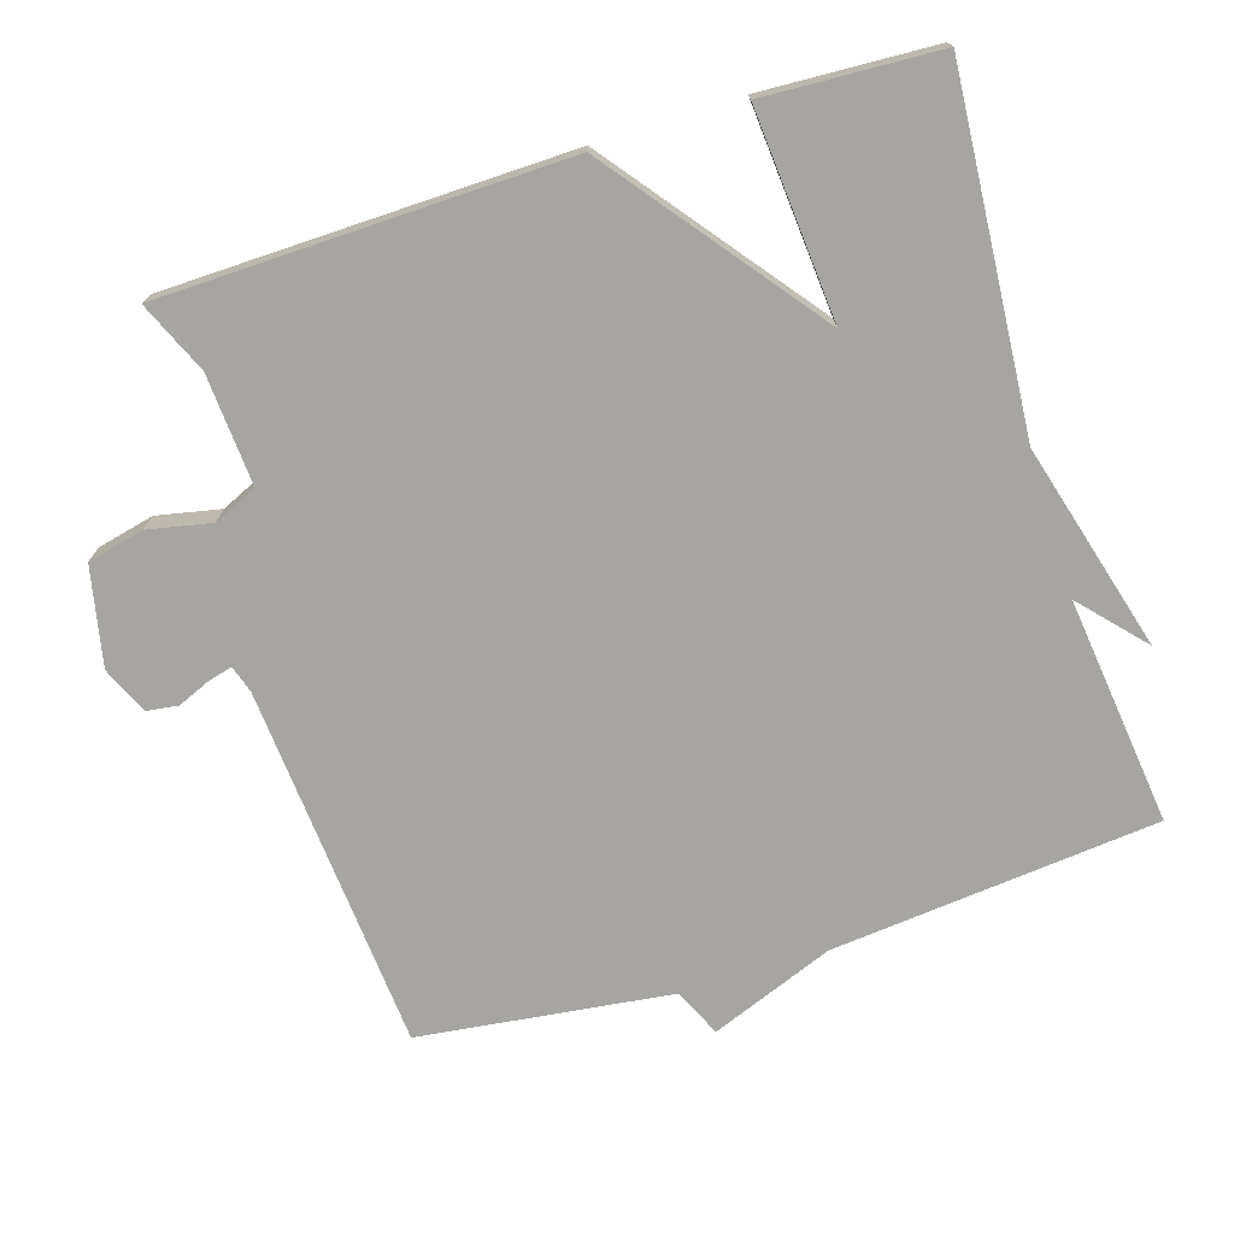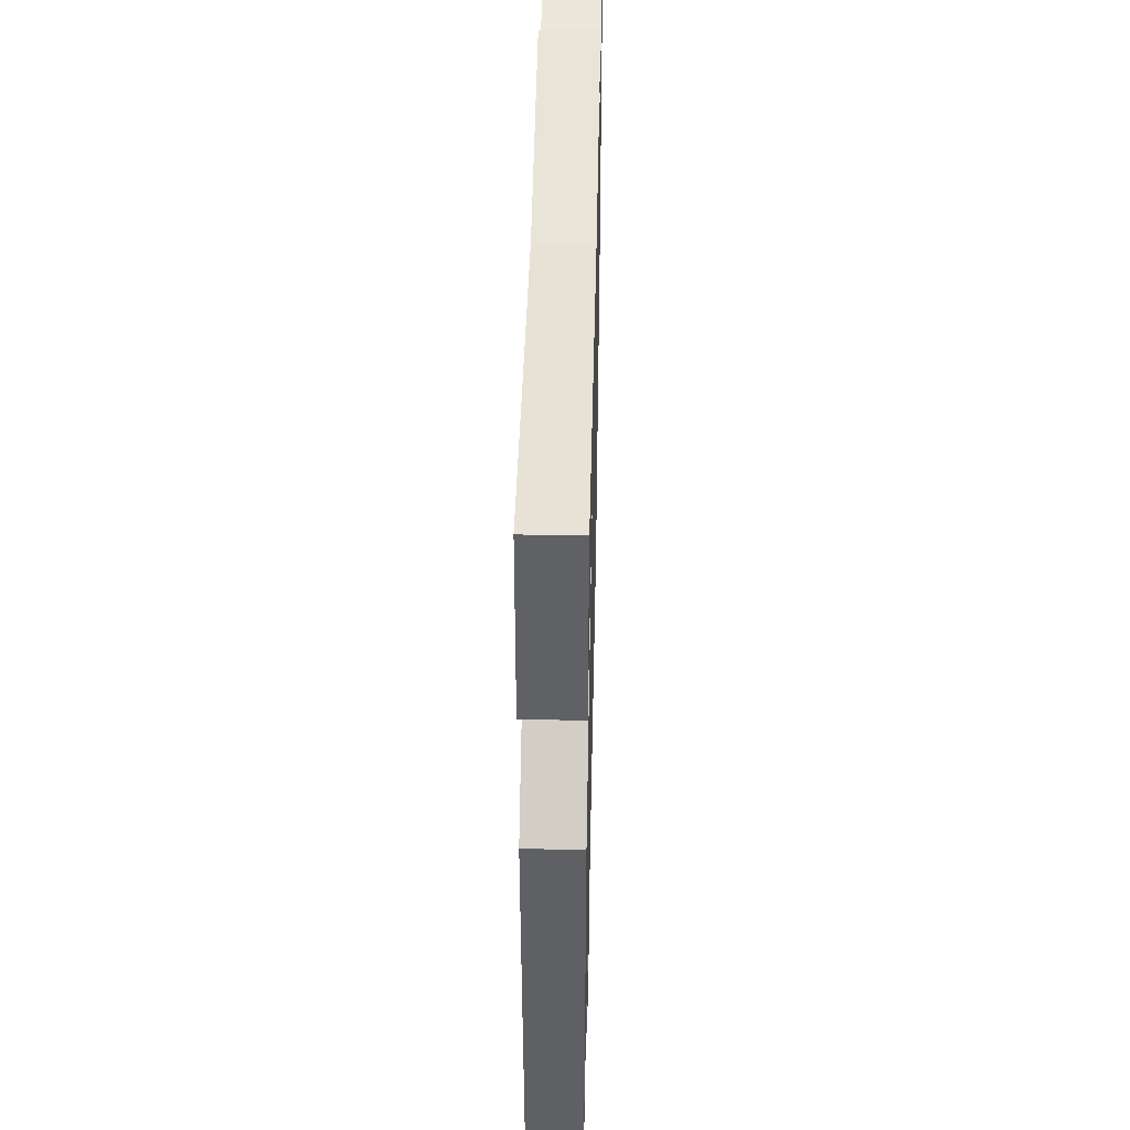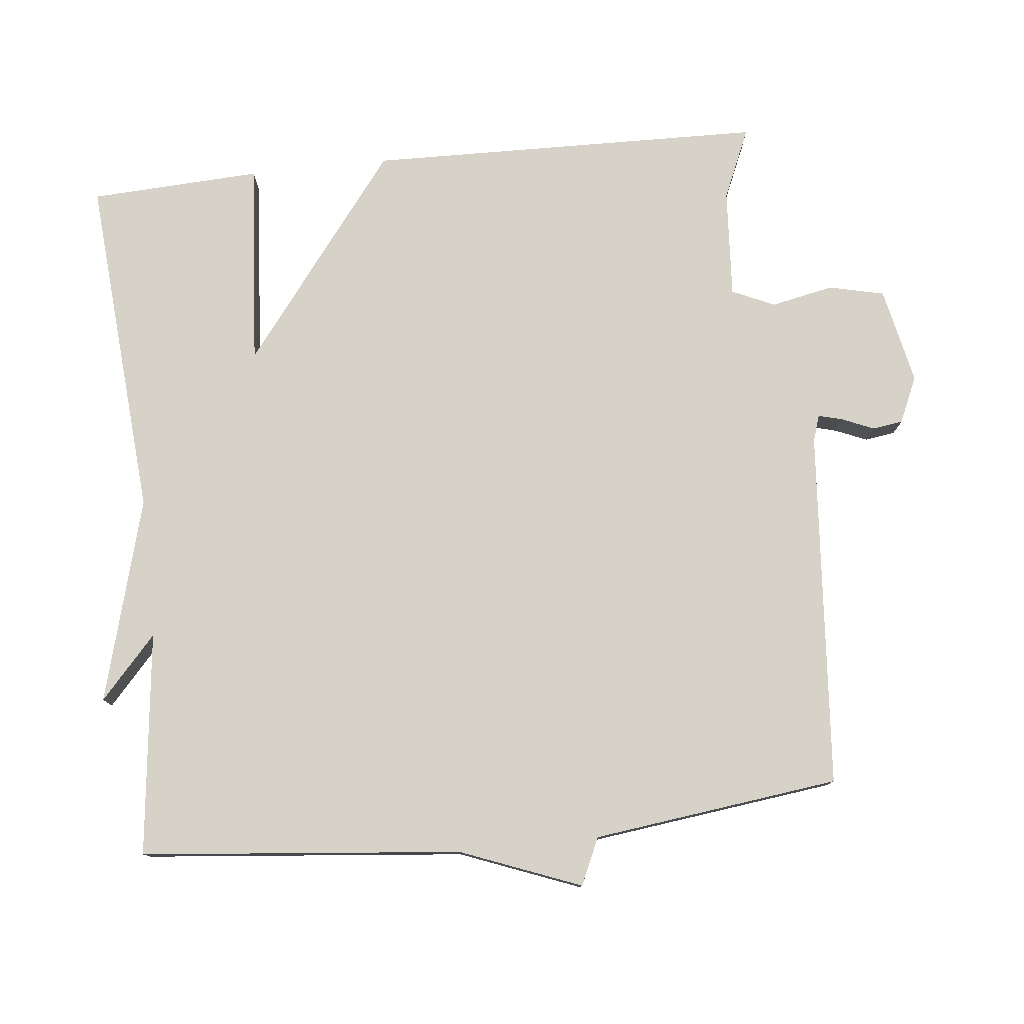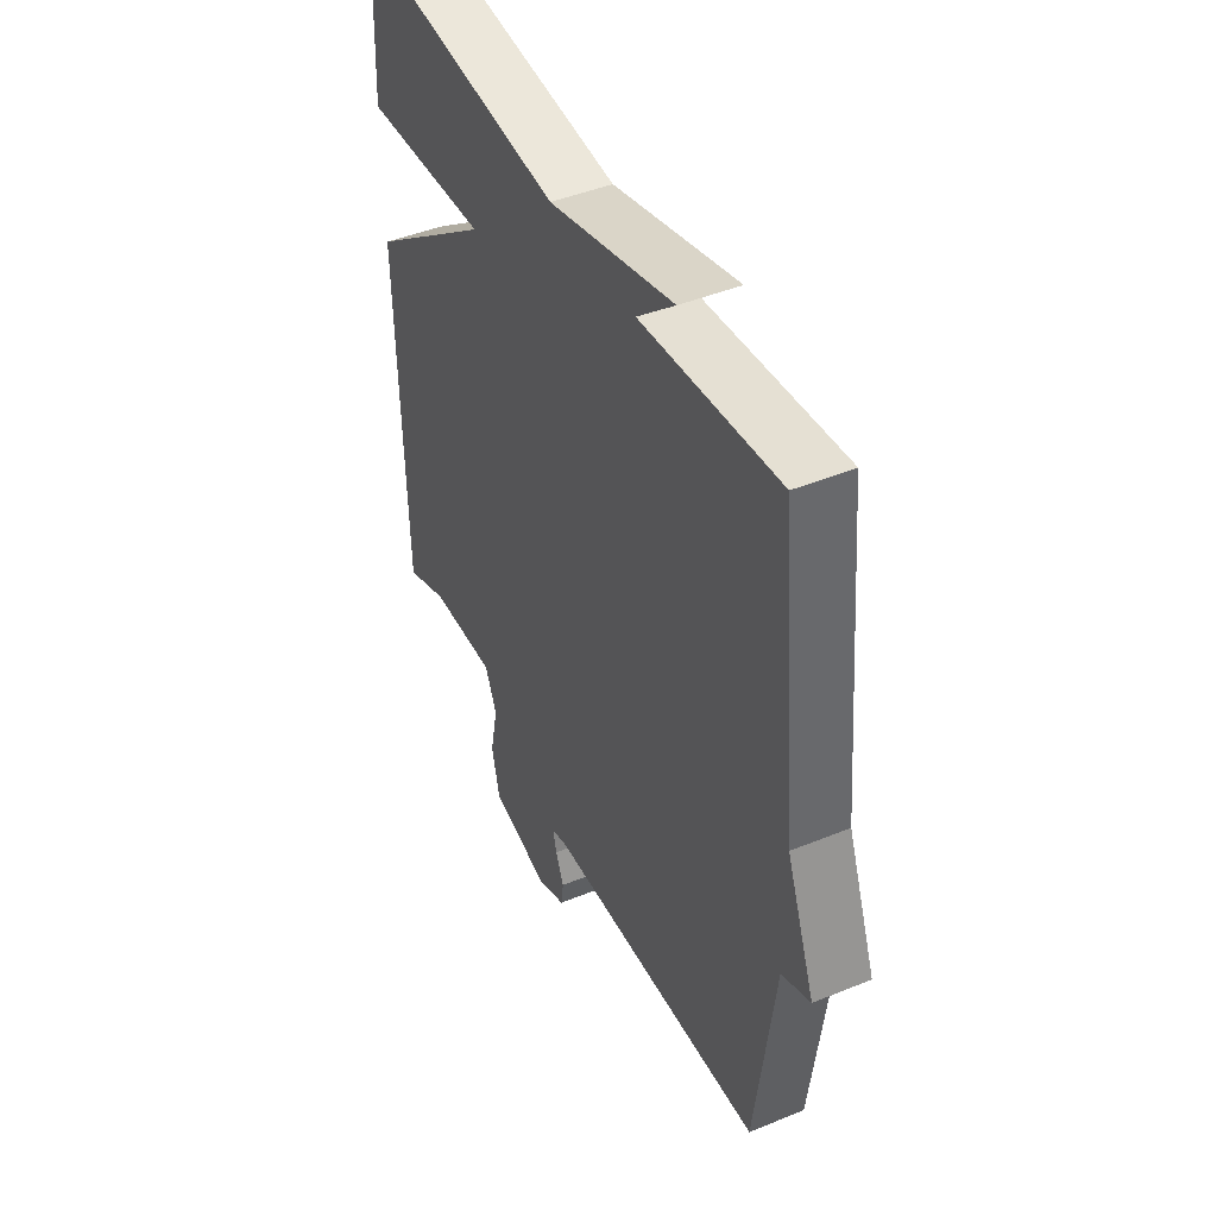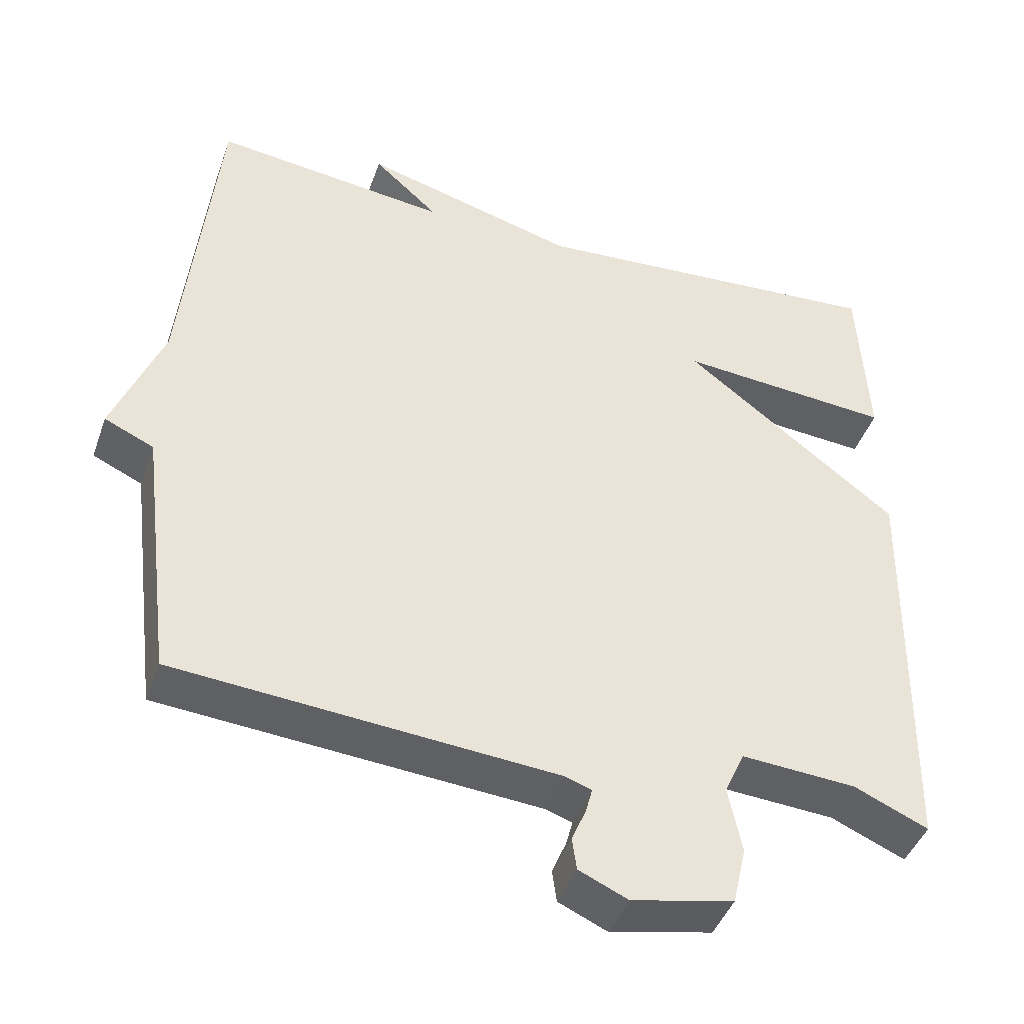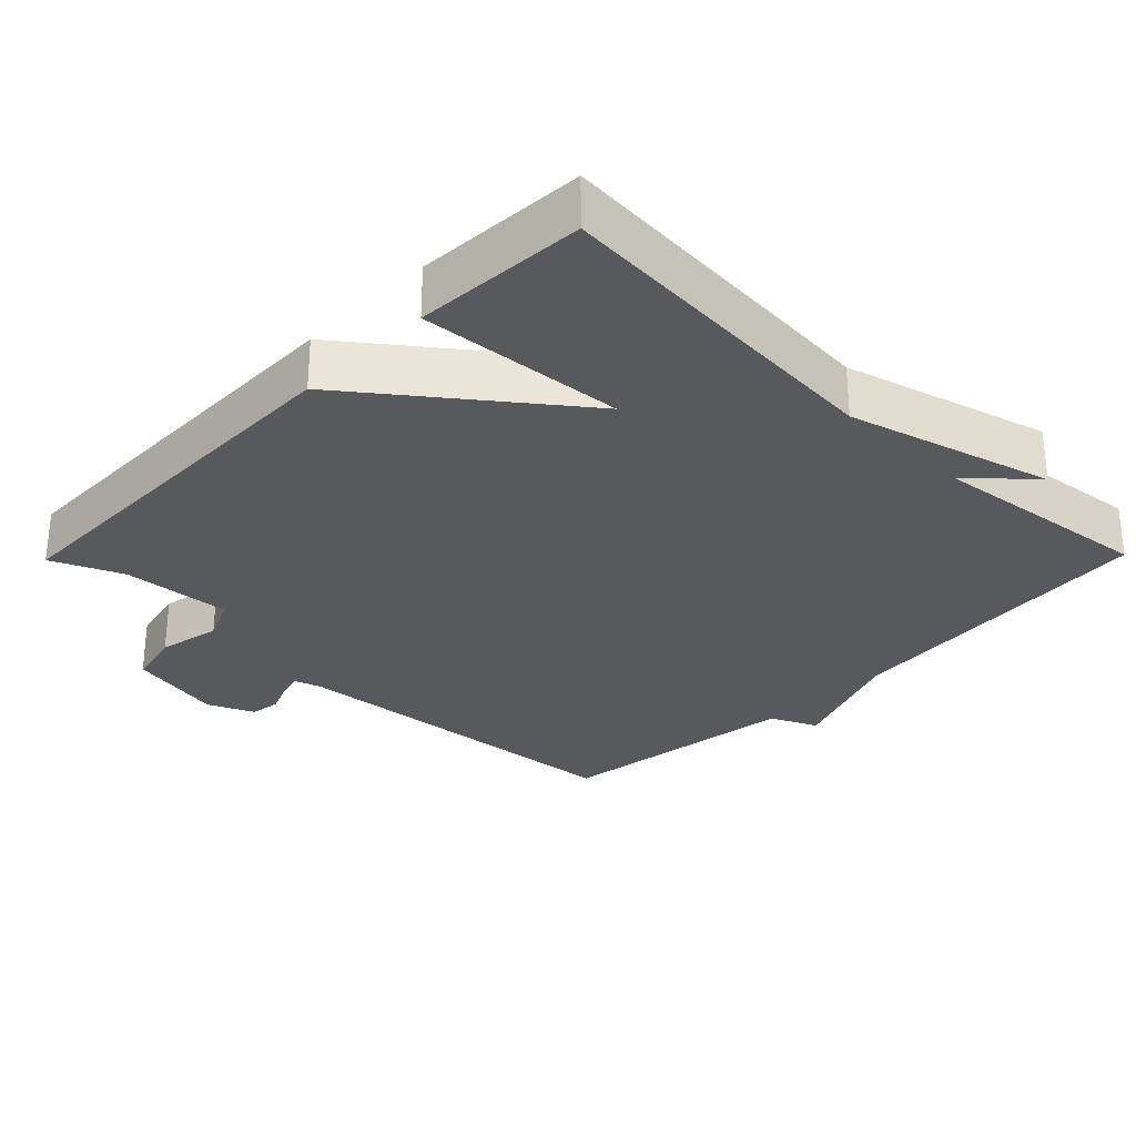
<metadata>
{"format":"obj","ext":"obj","renderer":"f3d","projection":"perspective","resolution":1024,"background":"white","views":[{"elev":-73.6,"azim":-72.6,"up":"+Y"},{"elev":44.6,"azim":-88.7,"up":"+Z"},{"elev":78.2,"azim":84.0,"up":"+Y"},{"elev":45.5,"azim":64.8,"up":"+Z"},{"elev":-43.8,"azim":161.0,"up":"+Z"},{"elev":-29.1,"azim":-44.4,"up":"+Y"}]}
</metadata>
<code>
v 0.5 0.07 0.5
v 0.544 0.07 0.048
v 0.61 0.07 -0.122
v 0.544 0.07 -0.152
v 0.5 0.07 -0.5
v -0.005 0.07 -0.539
v -0.042 0.07 -0.551
v -0.033 0.07 -0.585
v -0.014 0.07 -0.63
v -0.02 0.07 -0.673
v -0.085 0.07 -0.702
v -0.221 0.07 -0.673
v -0.239 0.07 -0.595
v -0.221 0.07 -0.507
v -0.248 0.07 -0.447
v -0.401 0.07 -0.457
v -0.5 0.07 -0.5
v -0.512 0.07 0.059
v -0.224 0.07 0.281
v -0.512 0.07 0.259
v -0.5 0.07 0.5
v -0.015 0.07 0.463
v 0.272 0.07 0.542
v 0.185 0.07 0.463
v 0.5 0 0.5
v 0.544 0 0.048
v 0.61 0 -0.122
v 0.544 0 -0.152
v 0.5 0 -0.5
v -0.005 0 -0.539
v -0.042 0 -0.551
v -0.033 0 -0.585
v -0.014 0 -0.63
v -0.02 0 -0.673
v -0.085 0 -0.702
v -0.221 0 -0.673
v -0.239 0 -0.595
v -0.221 0 -0.507
v -0.248 0 -0.447
v -0.401 0 -0.457
v -0.5 0 -0.5
v -0.512 0 0.059
v -0.224 0 0.281
v -0.512 0 0.259
v -0.5 0 0.5
v -0.015 0 0.463
v 0.272 0 0.542
v 0.185 0 0.463
f 22 23 24
f 19 20 21 22
f 19 22 24
f 24 1 2
f 19 24 2
f 18 19 2
f 17 18 2
f 16 17 2
f 12 13 14
f 11 12 14
f 10 11 14
f 9 10 14
f 8 9 14
f 7 8 14 15
f 6 7 15
f 4 5 6 15
f 4 15 16
f 3 4 16
f 2 3 16
f 48 47 46
f 46 45 44 43
f 48 46 43
f 26 25 48
f 26 48 43
f 26 43 42
f 26 42 41
f 26 41 40
f 38 37 36
f 38 36 35
f 38 35 34
f 38 34 33
f 38 33 32
f 39 38 32 31
f 39 31 30
f 39 30 29 28
f 40 39 28
f 40 28 27
f 40 27 26
f 1 25 26 2
f 2 26 27 3
f 3 27 28 4
f 4 28 29 5
f 5 29 30 6
f 6 30 31 7
f 7 31 32 8
f 8 32 33 9
f 9 33 34 10
f 10 34 35 11
f 11 35 36 12
f 12 36 37 13
f 13 37 38 14
f 14 38 39 15
f 15 39 40 16
f 16 40 41 17
f 17 41 42 18
f 18 42 43 19
f 19 43 44 20
f 20 44 45 21
f 21 45 46 22
f 22 46 47 23
f 23 47 48 24
f 24 48 25 1

</code>
